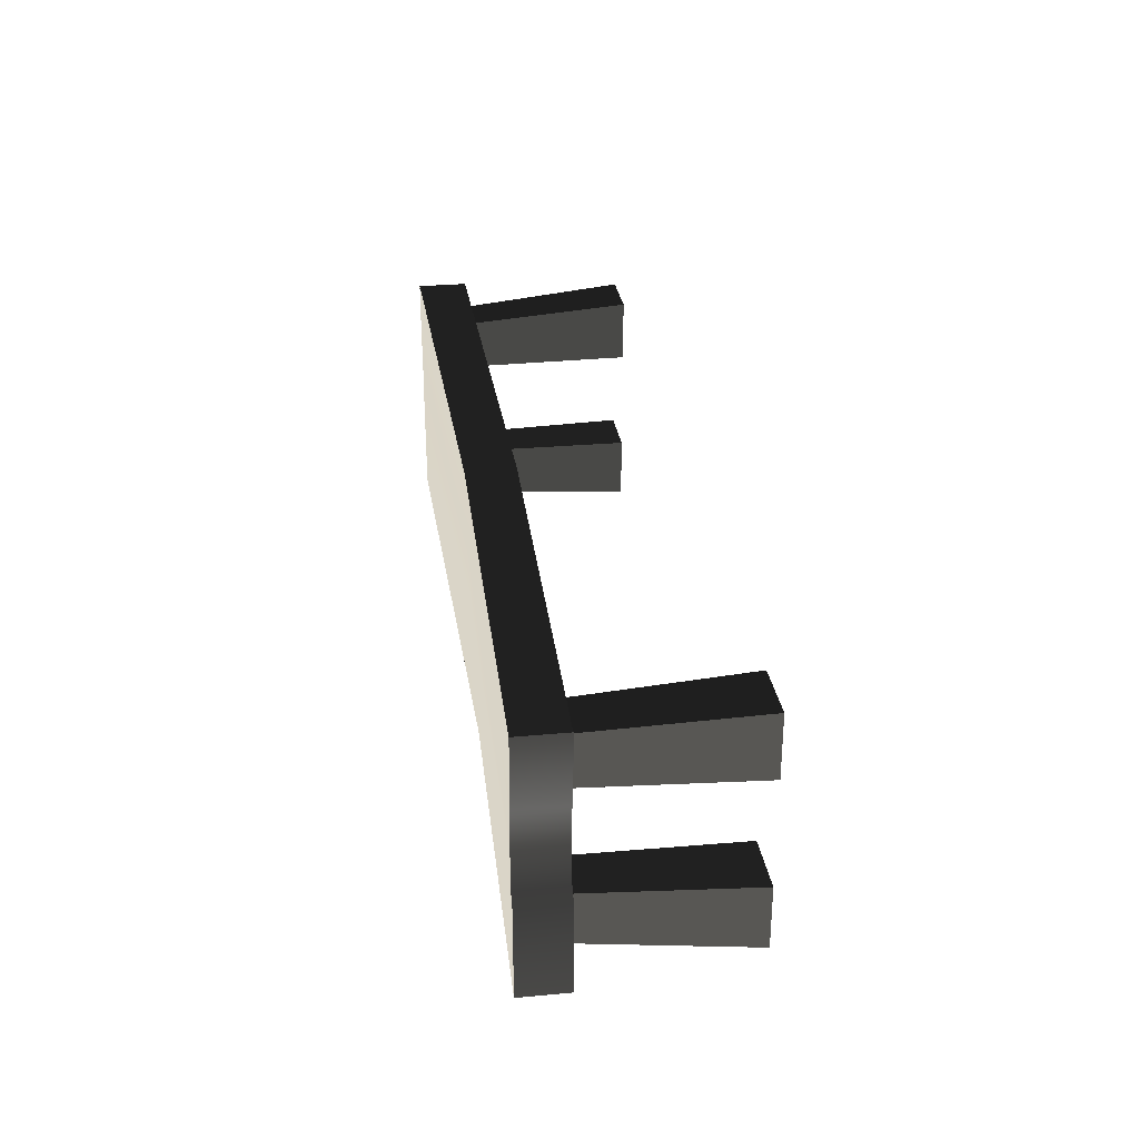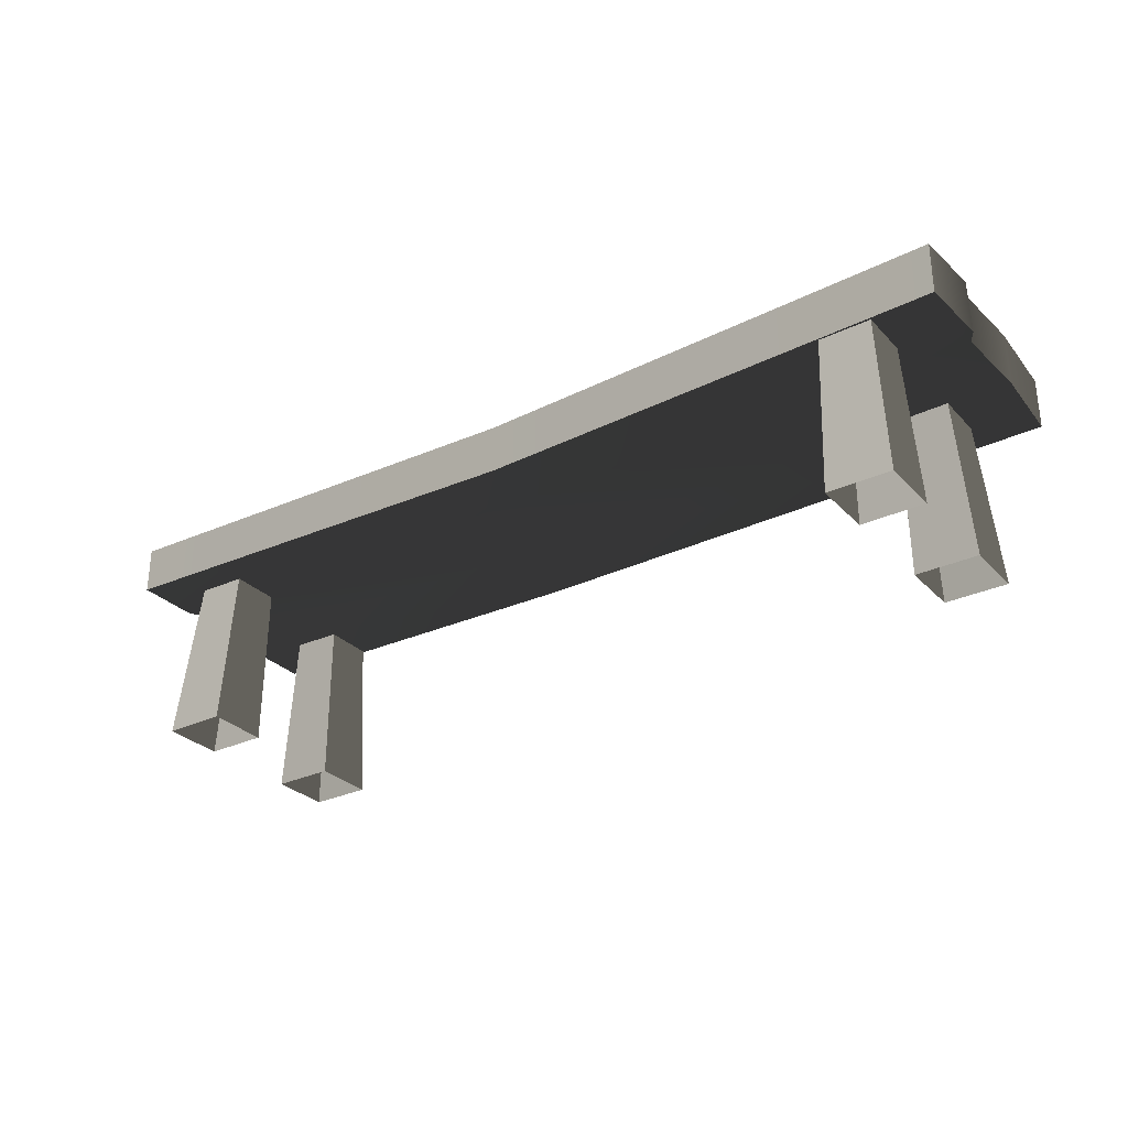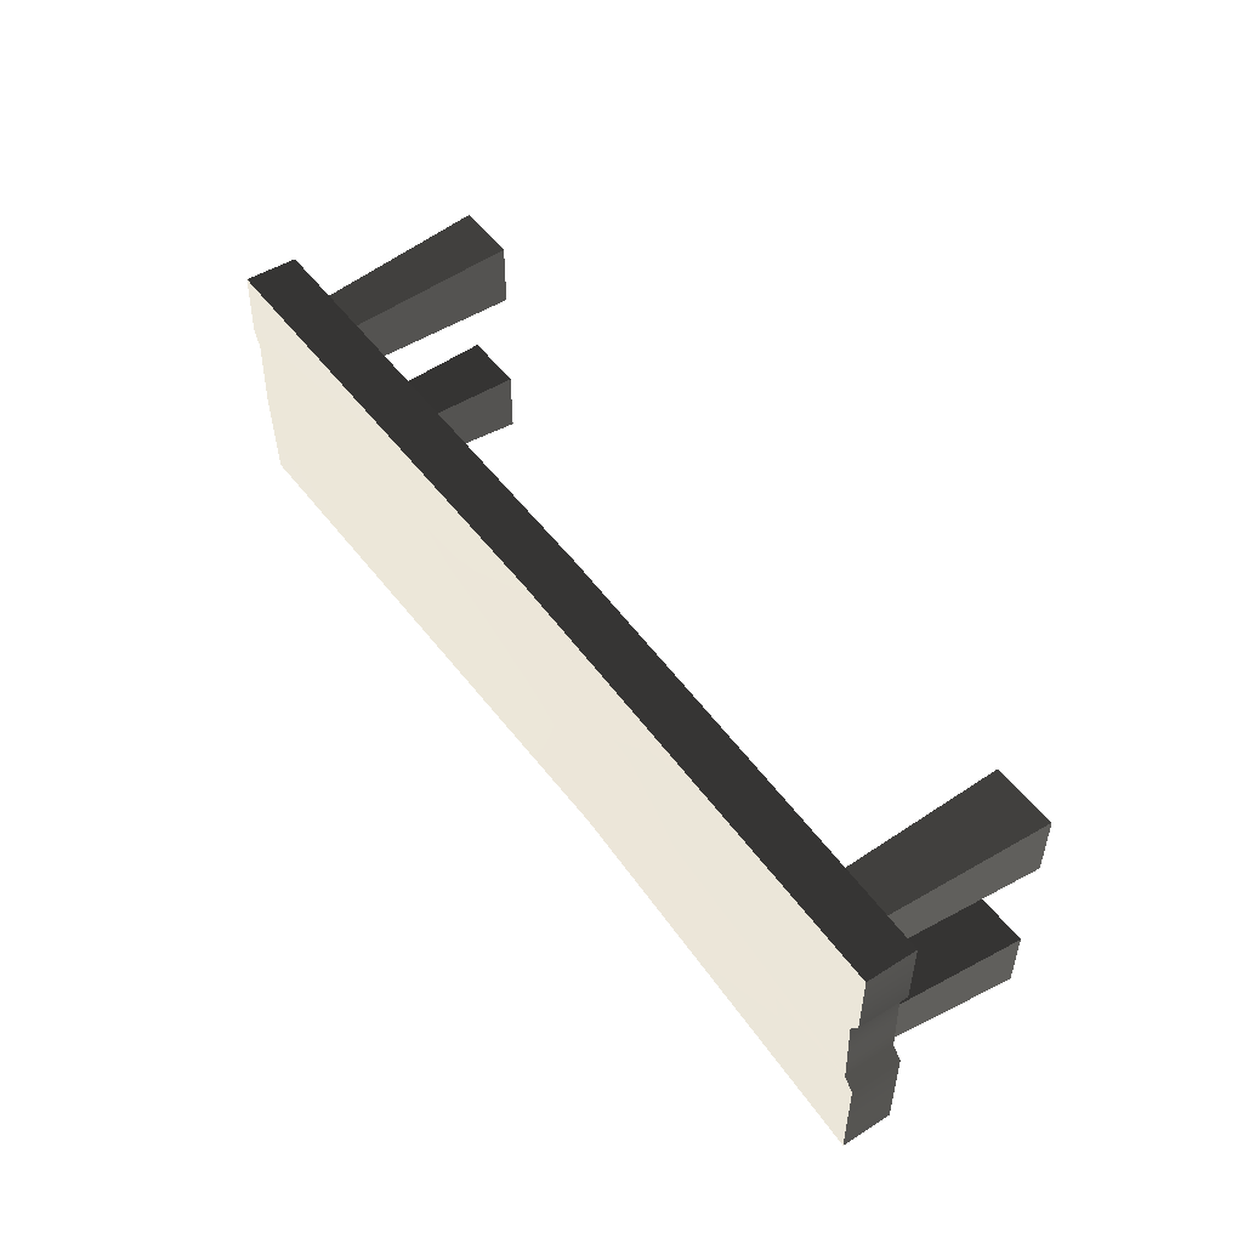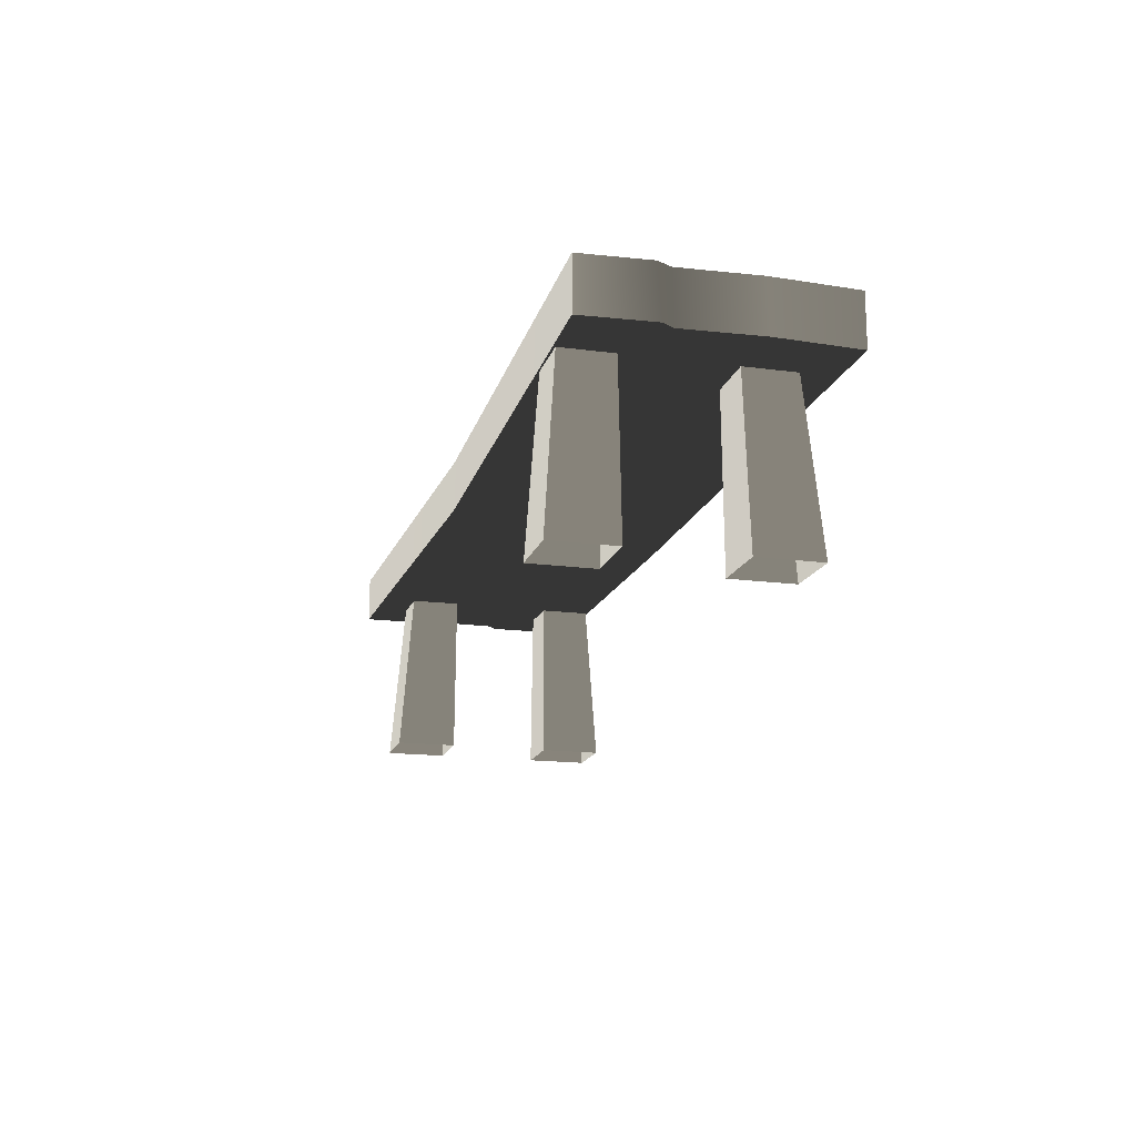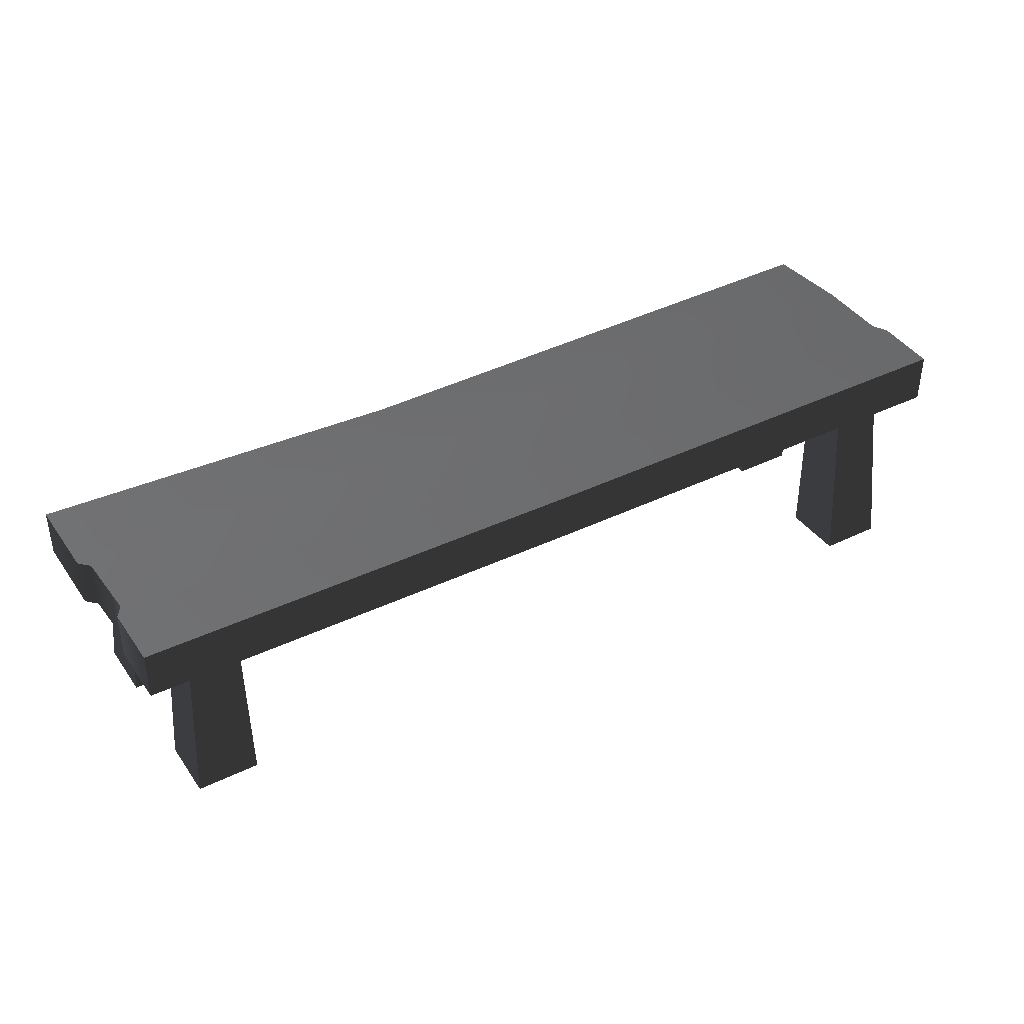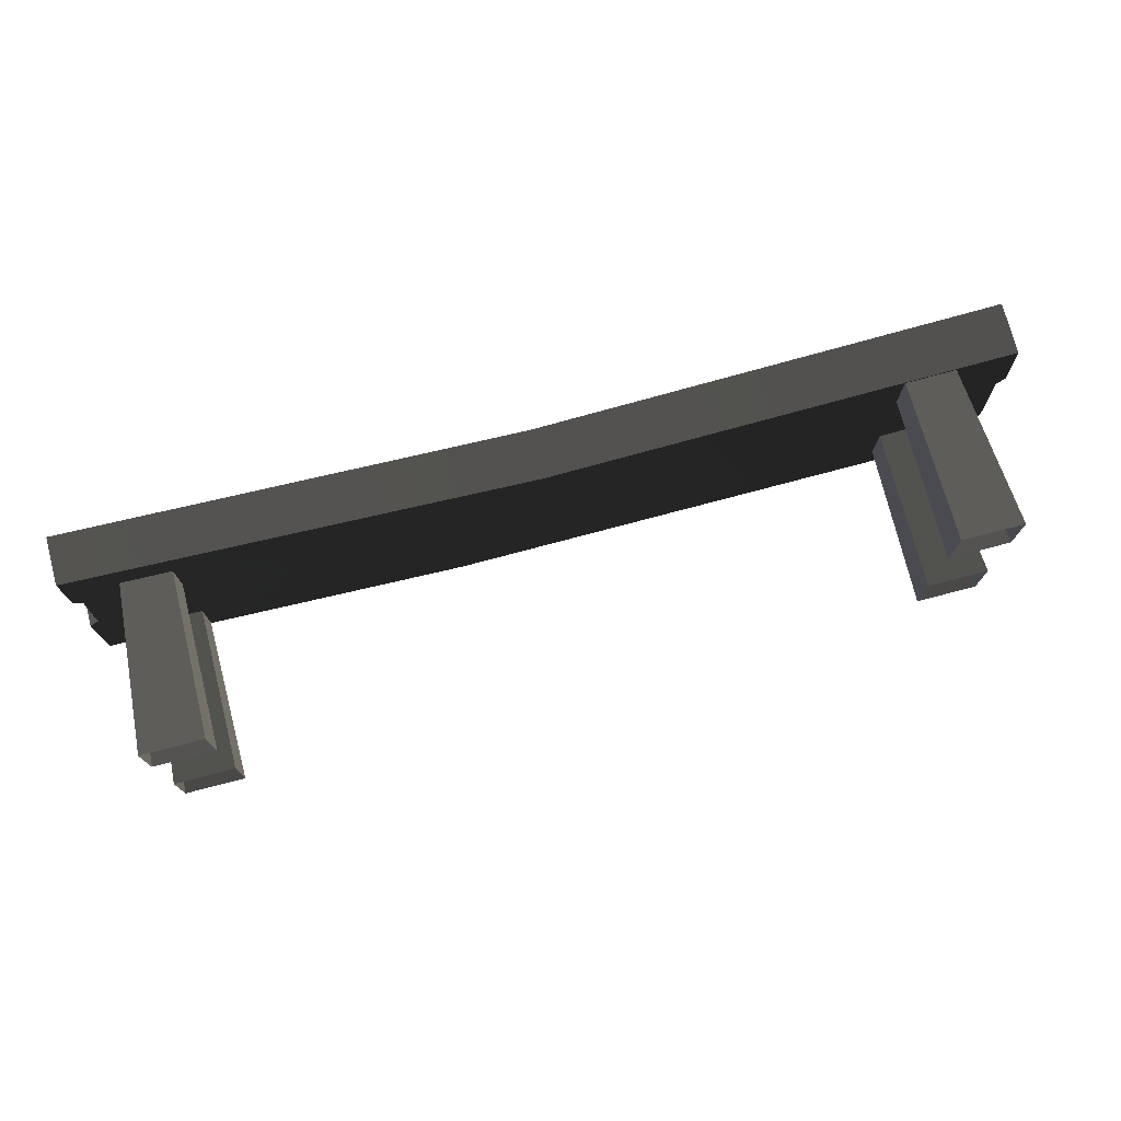
<metadata>
{"format":"obj","ext":"obj","renderer":"f3d","projection":"perspective","resolution":1024,"background":"white","views":[{"elev":29.0,"azim":82.2,"up":"+Y"},{"elev":-29.7,"azim":-145.4,"up":"+Z"},{"elev":49.6,"azim":55.3,"up":"+Y"},{"elev":-16.7,"azim":-105.1,"up":"+Z"},{"elev":38.7,"azim":148.6,"up":"+Z"},{"elev":74.7,"azim":165.5,"up":"+Y"}]}
</metadata>
<code>
v 1.038 0.1301 0.4791
v 1.038 0.2763 0.4791
v 1.038 0.2763 0.3708
v 1.038 0.1269 0.3708
v 1.02 0.1045 0.3708
v 1.02 0.1033 0.4791
v 1.025 -0.05336 0.3708
v 1.025 -0.05469 0.4791
v 1.048 -0.07639 0.3708
v 1.048 -0.07793 0.4791
v 1.048 -0.2763 0.3708
v 1.048 -0.2763 0.4791
v -1.048 -0.2763 0.4791
v -1.048 -0.2763 0.3623
v -1.059 -0.08705 0.3623
v -1.059 -0.0846 0.4791
v -1.051 0.08854 0.3623
v -1.051 0.09052 0.4791
v -1.068 0.1162 0.3623
v -1.068 0.1247 0.4791
v -1.06 0.2763 0.3623
v -1.06 0.2763 0.4791
v -1.048 -0.2763 0.3623
v 0.2011 -0.2663 0.348
v 0.1284 -0.07445 0.348
v -1.059 -0.08705 0.3623
v 4.473e-07 0.1259 0.348
v -1.051 0.08854 0.3623
v -1.068 0.1162 0.3623
v -1.06 0.2763 0.3623
v -5.098e-07 0.2609 0.348
v 1.038 0.2763 0.3708
v 1.038 0.1269 0.3708
v 1.02 0.1045 0.3708
v 1.025 -0.05336 0.3708
v 1.048 -0.07639 0.3708
v 1.048 -0.2763 0.3708
v -5.098e-07 0.2609 0.348
v -3.887e-07 0.2609 0.4605
v -1.06 0.2763 0.4791
v -1.06 0.2763 0.3623
v 1.038 0.2763 0.4791
v 1.038 0.2763 0.3708
v 0.2011 -0.2663 0.4605
v 0.2011 -0.2663 0.348
v -1.048 -0.2763 0.3623
v -1.048 -0.2763 0.4791
v 1.048 -0.2763 0.3708
v 1.048 -0.2763 0.4791
v 0.141 -0.06514 0.4605
v 0.2011 -0.2663 0.4605
v -1.048 -0.2763 0.4791
v -1.059 -0.0846 0.4791
v 2.14e-07 0.1097 0.4605
v -1.051 0.09052 0.4791
v -1.068 0.1247 0.4791
v -1.06 0.2763 0.4791
v -3.887e-07 0.2609 0.4605
v 1.038 0.1301 0.4791
v 1.038 0.2763 0.4791
v 1.02 0.1033 0.4791
v 1.025 -0.05469 0.4791
v 1.048 -0.07793 0.4791
v 1.048 -0.2763 0.4791
v -0.8091 -0.08289 -0.01143
v -0.807 -0.08082 0.3708
v -0.9215 -0.08082 0.3708
v -0.9507 -0.08289 -0.01143
v -0.9215 -0.1954 0.3708
v -0.807 -0.1954 0.3708
v -0.8091 -0.2245 -0.01143
v -0.9507 -0.2245 -0.01143
v -0.807 -0.1954 0.3708
v -0.807 -0.08082 0.3708
v -0.8091 -0.08289 -0.01143
v -0.8091 -0.2245 -0.01143
v -0.9507 -0.08289 -0.01143
v -0.9215 -0.08082 0.3708
v -0.9215 -0.1954 0.3708
v -0.9507 -0.2245 -0.01143
v -0.8083 0.1557 -0.01143
v -0.8062 0.1536 0.3708
v -0.8062 0.2682 0.3708
v -0.8083 0.2973 -0.01143
v -0.9208 0.2682 0.3708
v -0.9208 0.1536 0.3708
v -0.9499 0.1557 -0.01143
v -0.9499 0.2973 -0.01143
v -0.9208 0.1536 0.3708
v -0.8062 0.1536 0.3708
v -0.8083 0.1557 -0.01143
v -0.9499 0.1557 -0.01143
v -0.8083 0.2973 -0.01143
v -0.8062 0.2682 0.3708
v -0.9208 0.2682 0.3708
v -0.9499 0.2973 -0.01143
v 0.8091 0.08289 -0.01143
v 0.807 0.08082 0.3708
v 0.9215 0.08082 0.3708
v 0.9507 0.08289 -0.01143
v 0.9215 0.1954 0.3708
v 0.807 0.1954 0.3708
v 0.8091 0.2245 -0.01143
v 0.9507 0.2245 -0.01143
v 0.807 0.1954 0.3708
v 0.807 0.08082 0.3708
v 0.8091 0.08289 -0.01143
v 0.8091 0.2245 -0.01143
v 0.9507 0.08289 -0.01143
v 0.9215 0.08082 0.3708
v 0.9215 0.1954 0.3708
v 0.9507 0.2245 -0.01143
v 0.8083 -0.1557 -0.01143
v 0.8062 -0.1536 0.3708
v 0.8062 -0.2682 0.3708
v 0.8083 -0.2973 -0.01143
v 0.9208 -0.2682 0.3708
v 0.9208 -0.1536 0.3708
v 0.9499 -0.1557 -0.01143
v 0.9499 -0.2973 -0.01143
v 0.9208 -0.1536 0.3708
v 0.8062 -0.1536 0.3708
v 0.8083 -0.1557 -0.01143
v 0.9499 -0.1557 -0.01143
v 0.8083 -0.2973 -0.01143
v 0.8062 -0.2682 0.3708
v 0.9208 -0.2682 0.3708
v 0.9499 -0.2973 -0.01143
g Bench_Wooden_01_(6)_6797_83
f 1 3 2
f 1 4 3
f 1 5 4
f 1 6 5
f 7 5 6
f 7 6 8
f 8 9 7
f 8 10 9
f 11 9 10
f 11 10 12
f 13 15 14
f 13 16 15
f 16 17 15
f 16 18 17
f 18 19 17
f 18 20 19
f 20 21 19
f 20 22 21
f 23 25 24
f 23 26 25
f 26 27 25
f 26 28 27
f 27 28 29
f 27 29 30
f 27 30 31
f 27 31 32
f 27 32 33
f 27 33 34
f 25 27 34
f 25 34 35
f 25 35 36
f 24 25 36
f 24 36 37
f 38 40 39
f 38 41 40
f 38 39 42
f 38 42 43
f 44 46 45
f 44 47 46
f 48 44 45
f 48 49 44
f 50 52 51
f 50 53 52
f 54 53 50
f 54 55 53
f 56 55 54
f 57 56 54
f 57 54 58
f 58 54 59
f 58 59 60
f 61 59 54
f 61 54 50
f 61 50 62
f 62 50 63
f 63 50 51
f 63 51 64
f 65 67 66
f 65 68 67
f 69 71 70
f 69 72 71
f 73 75 74
f 73 76 75
f 77 79 78
f 77 80 79
f 81 83 82
f 81 84 83
f 85 87 86
f 85 88 87
f 89 91 90
f 89 92 91
f 93 95 94
f 93 96 95
f 97 99 98
f 97 100 99
f 101 103 102
f 101 104 103
f 105 107 106
f 105 108 107
f 109 111 110
f 109 112 111
f 113 115 114
f 113 116 115
f 117 119 118
f 117 120 119
f 121 123 122
f 121 124 123
f 125 127 126
f 125 128 127

</code>
